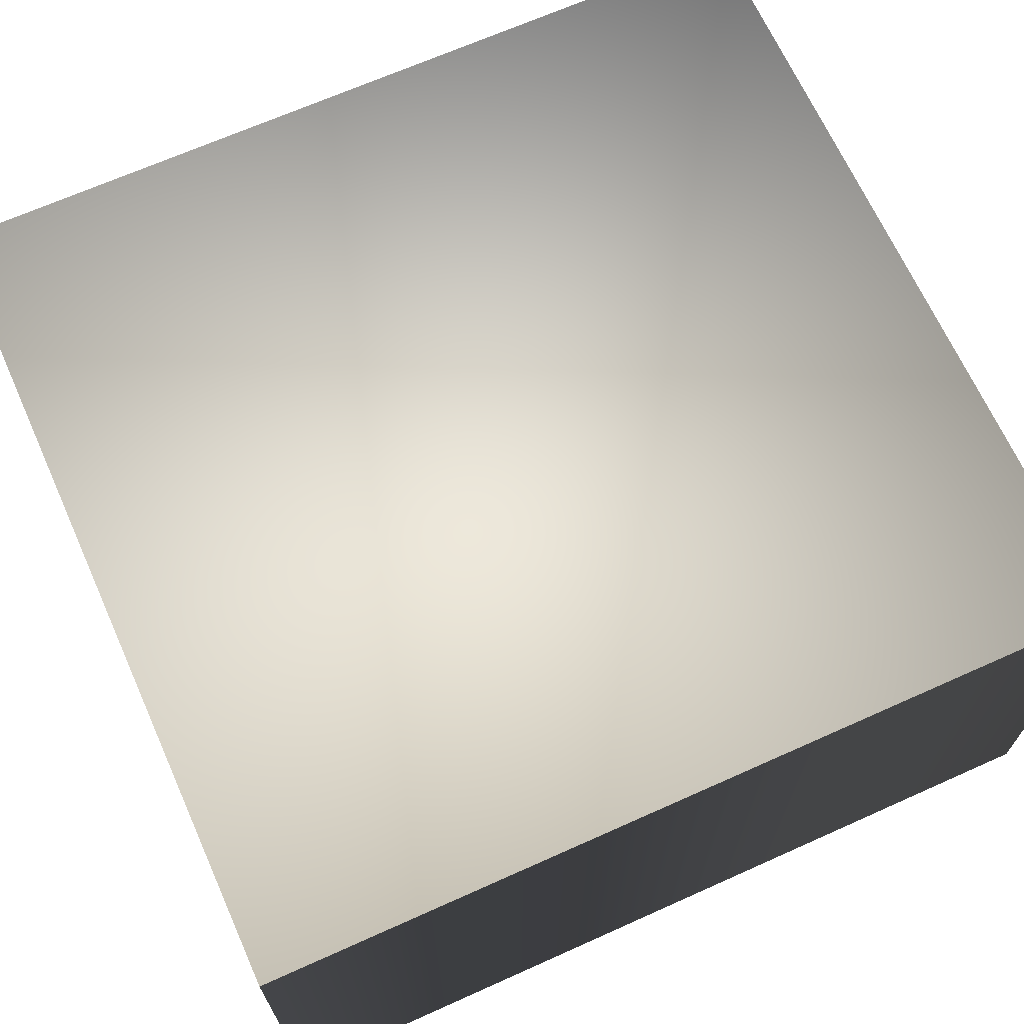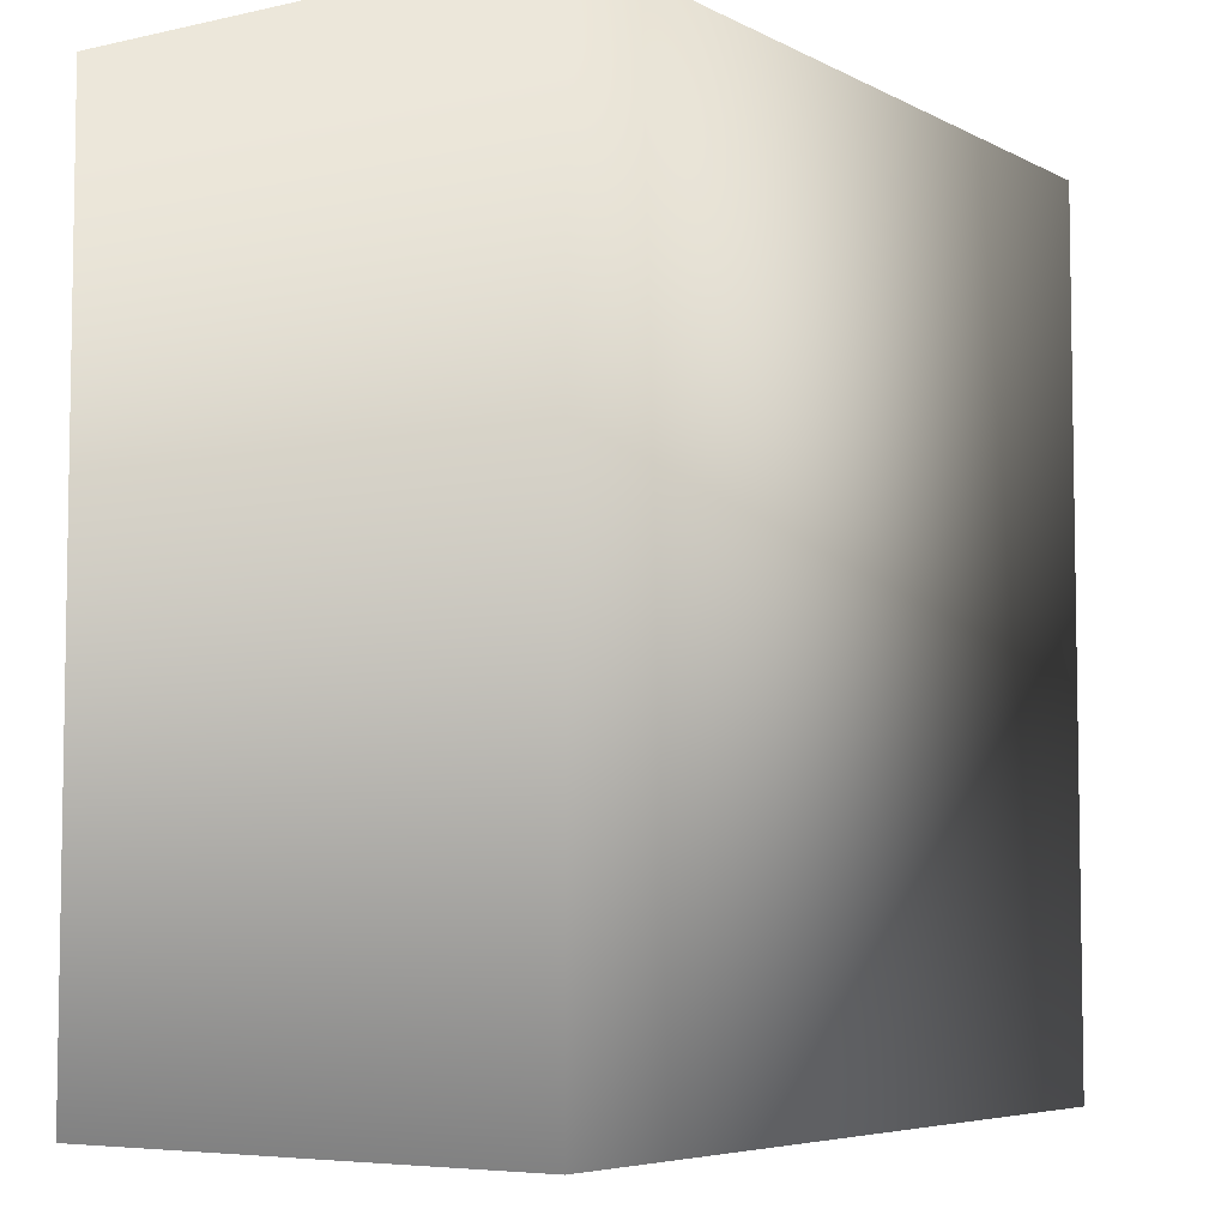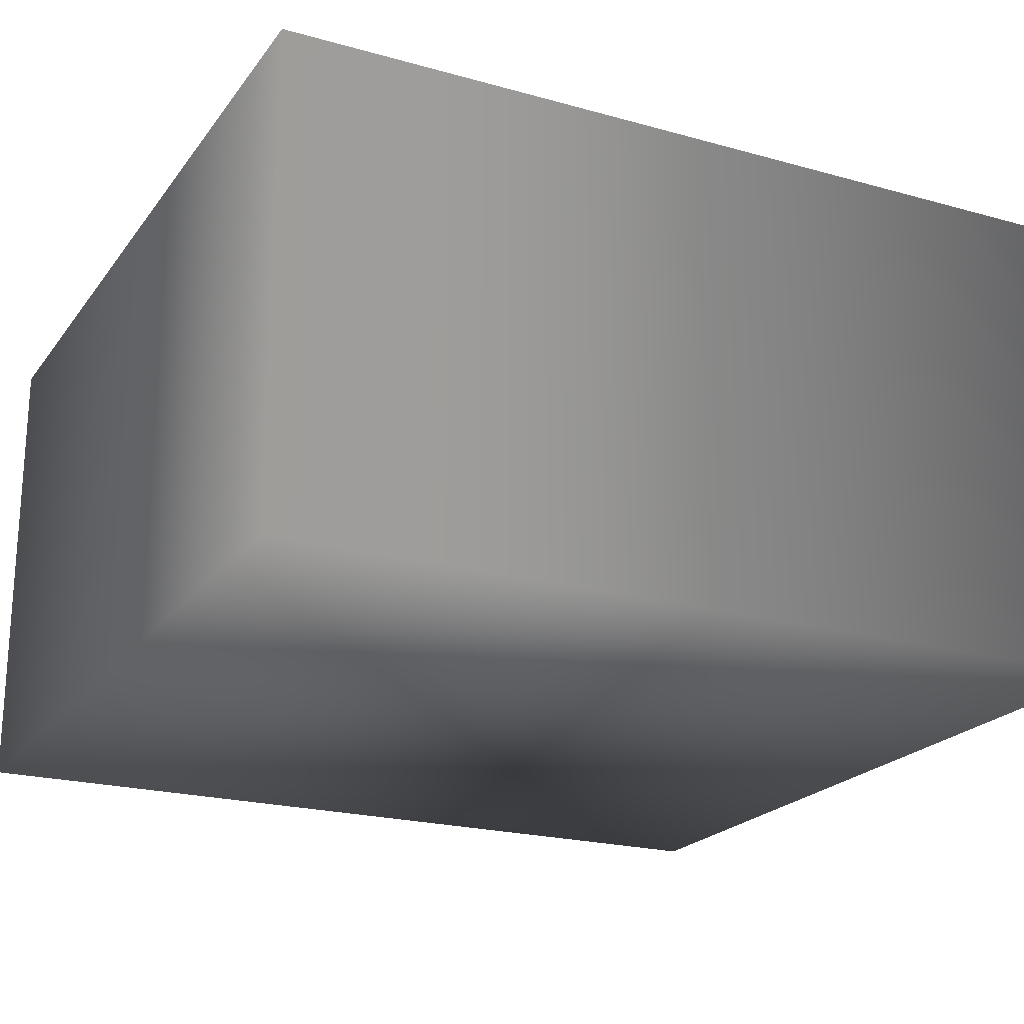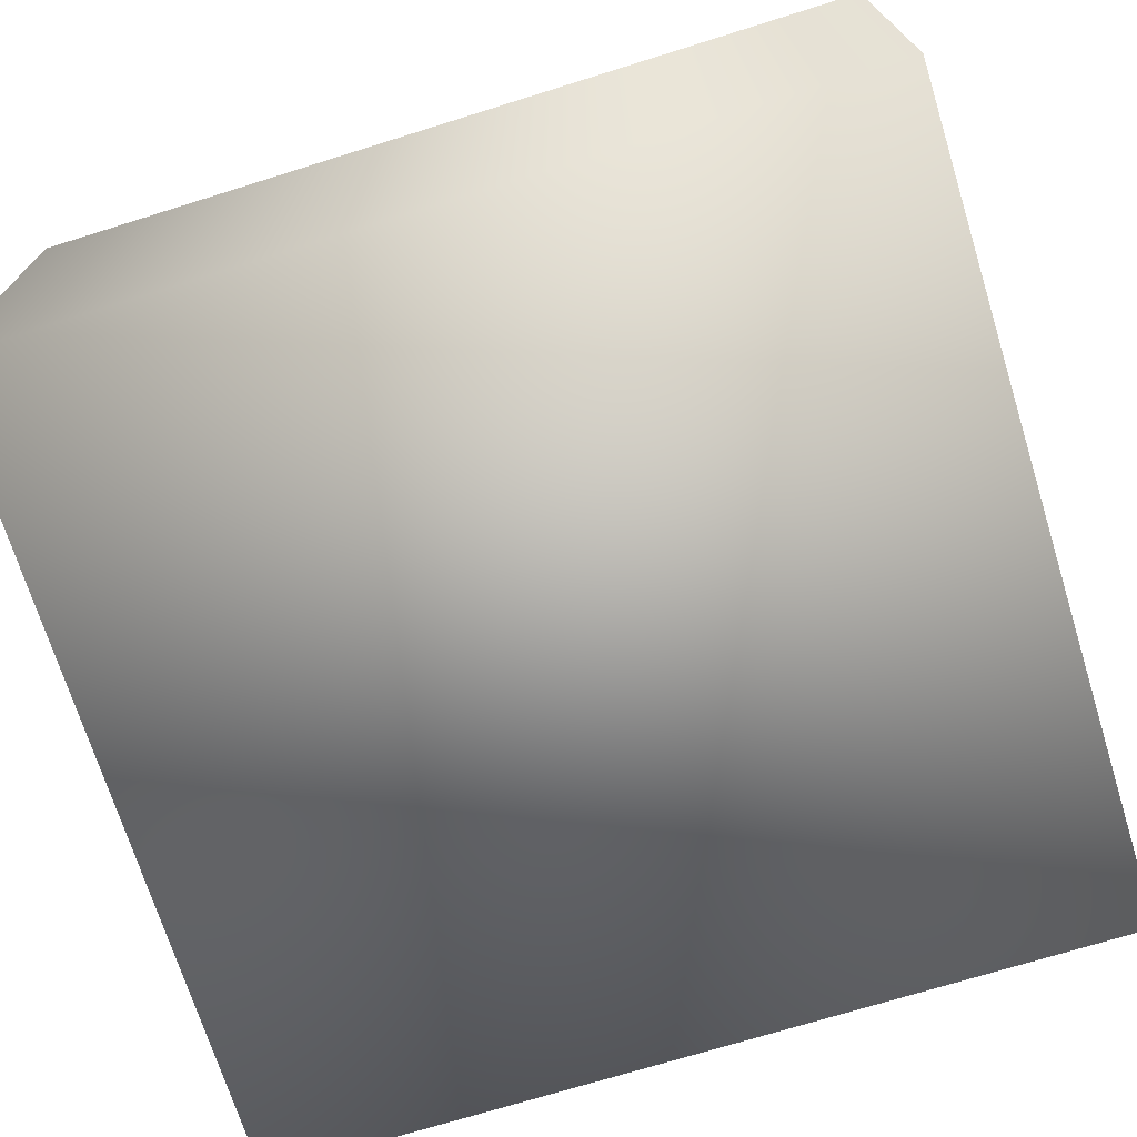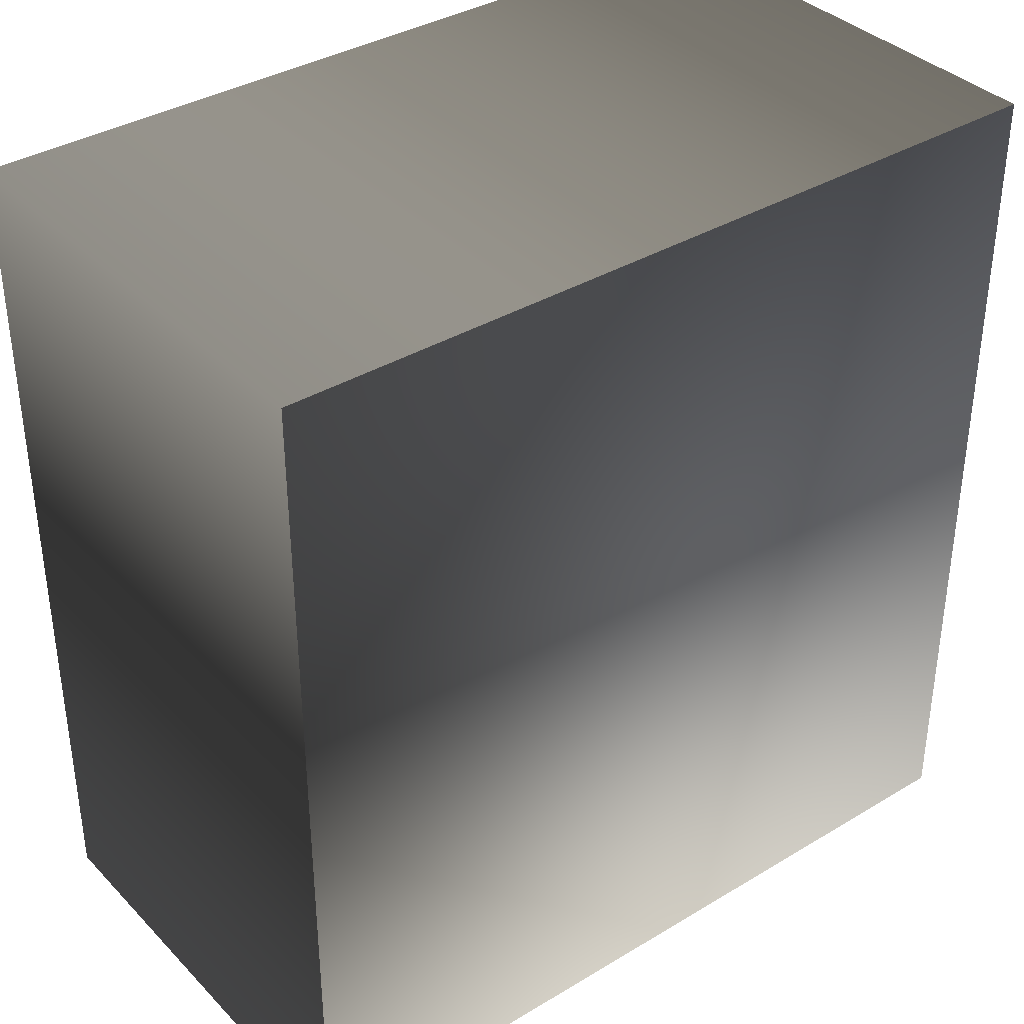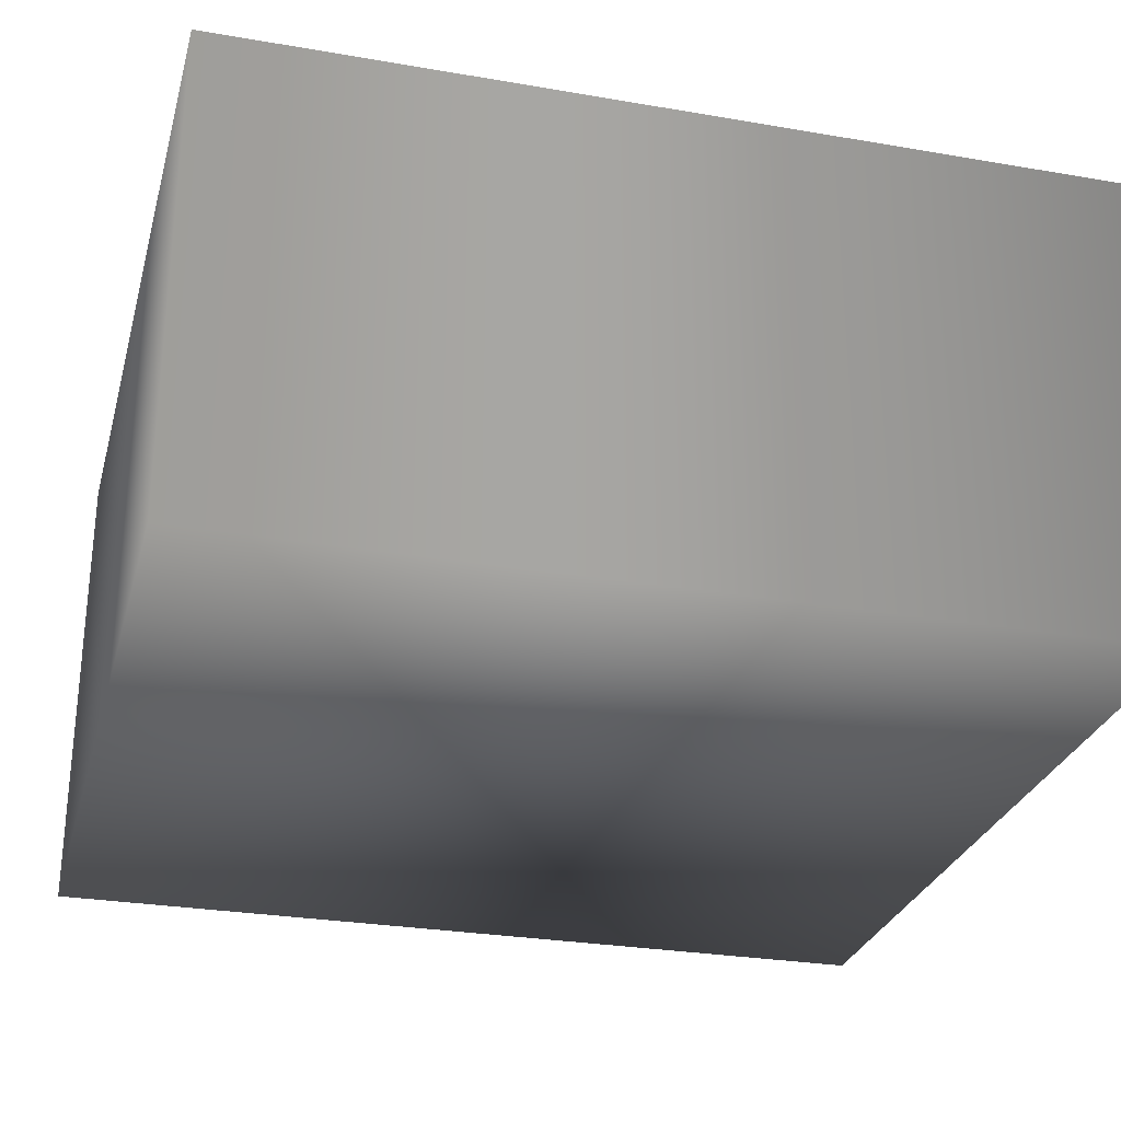
<metadata>
{"format":"obj","ext":"obj","renderer":"f3d","projection":"perspective","resolution":1024,"background":"white","views":[{"elev":67.8,"azim":65.8,"up":"+Y"},{"elev":-5.8,"azim":-55.9,"up":"+Z"},{"elev":-21.5,"azim":63.7,"up":"+Y"},{"elev":-71.6,"azim":-72.7,"up":"+Y"},{"elev":36.8,"azim":142.1,"up":"+Z"},{"elev":-28.2,"azim":75.4,"up":"+Y"}]}
</metadata>
<code>
v  0 0 -0.0213
v  2.348 0 -0.0213
v  2.348 0 -2.476
v  0 0 -2.476
v  0 1.363 -0.0213
v  2.348 1.363 -0.0213
v  2.348 1.363 -2.476
v  0 1.363 -2.476
o Box001
g Box001
f 1 2 3 4
f 5 6 7 8
f 1 5 6 2
f 2 6 7 3
f 3 7 8 4
f 4 8 5 1

</code>
